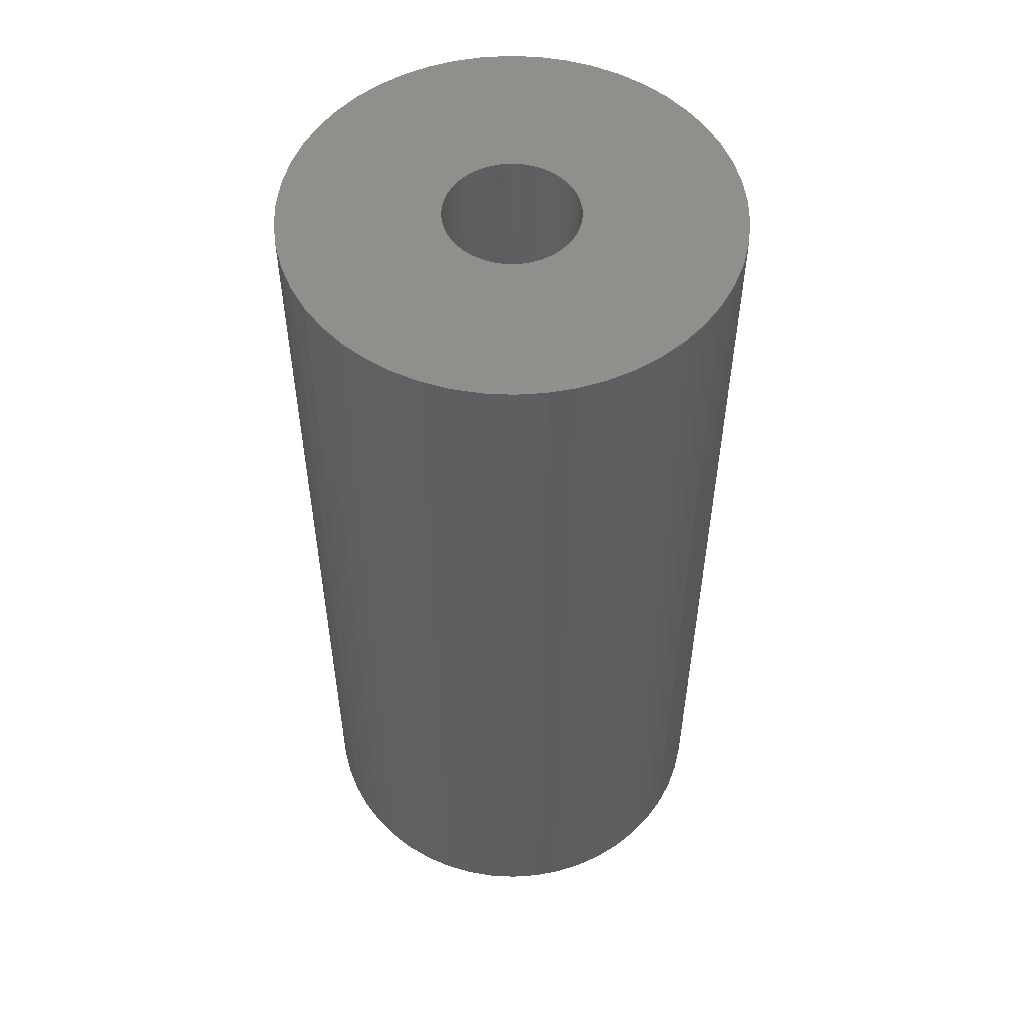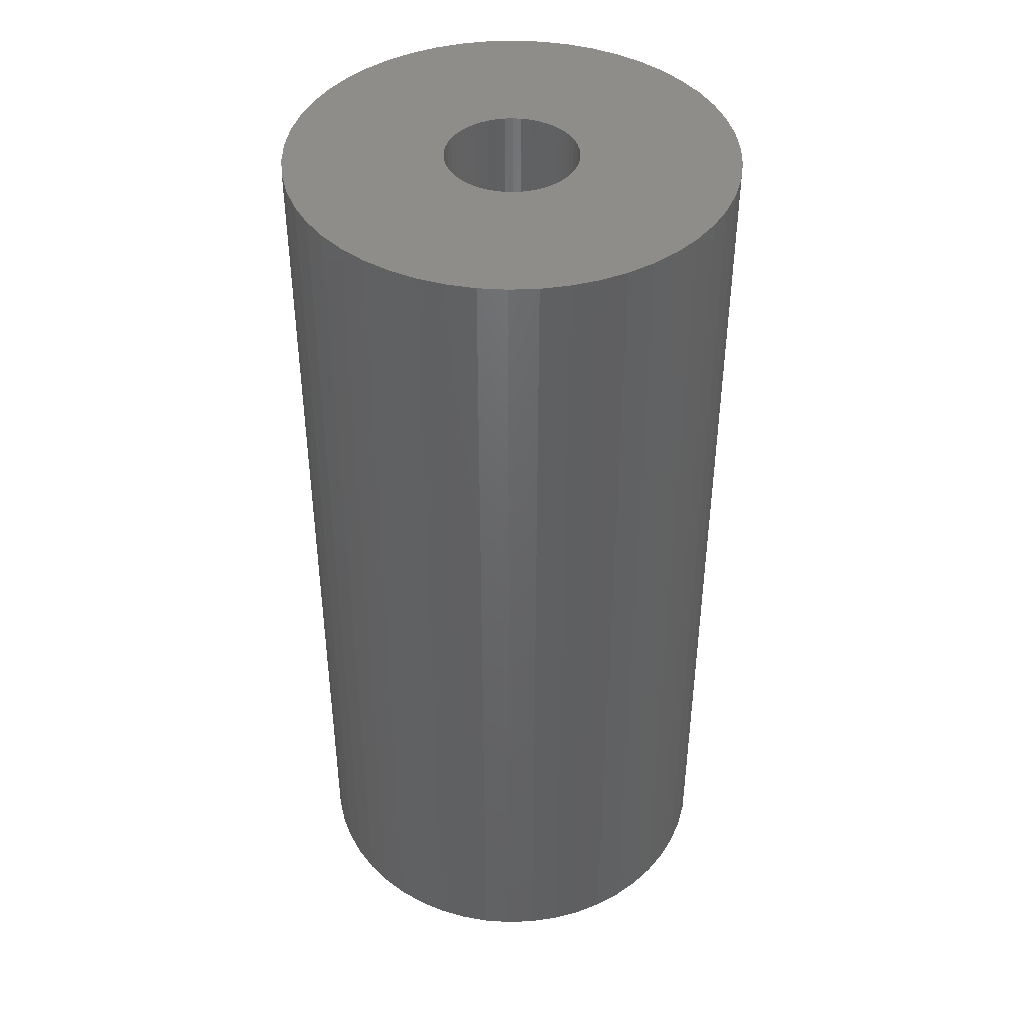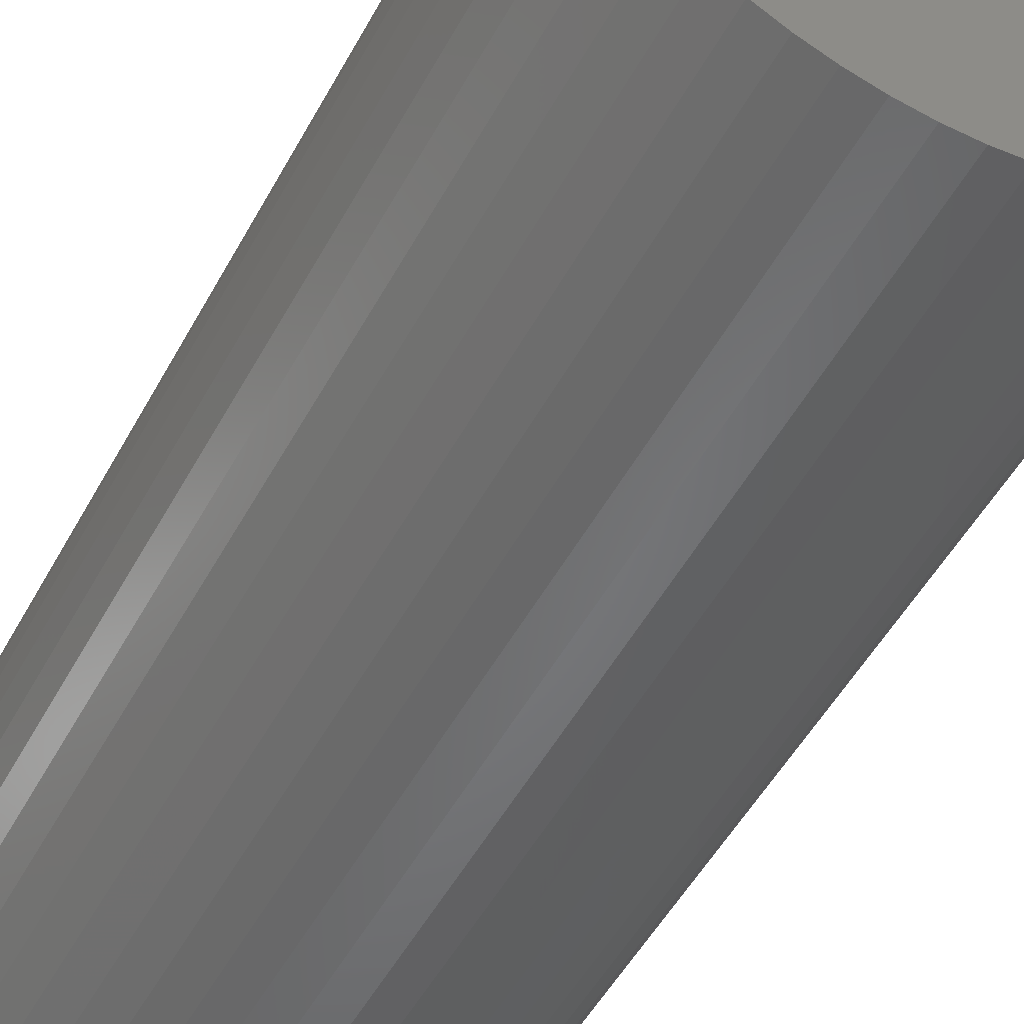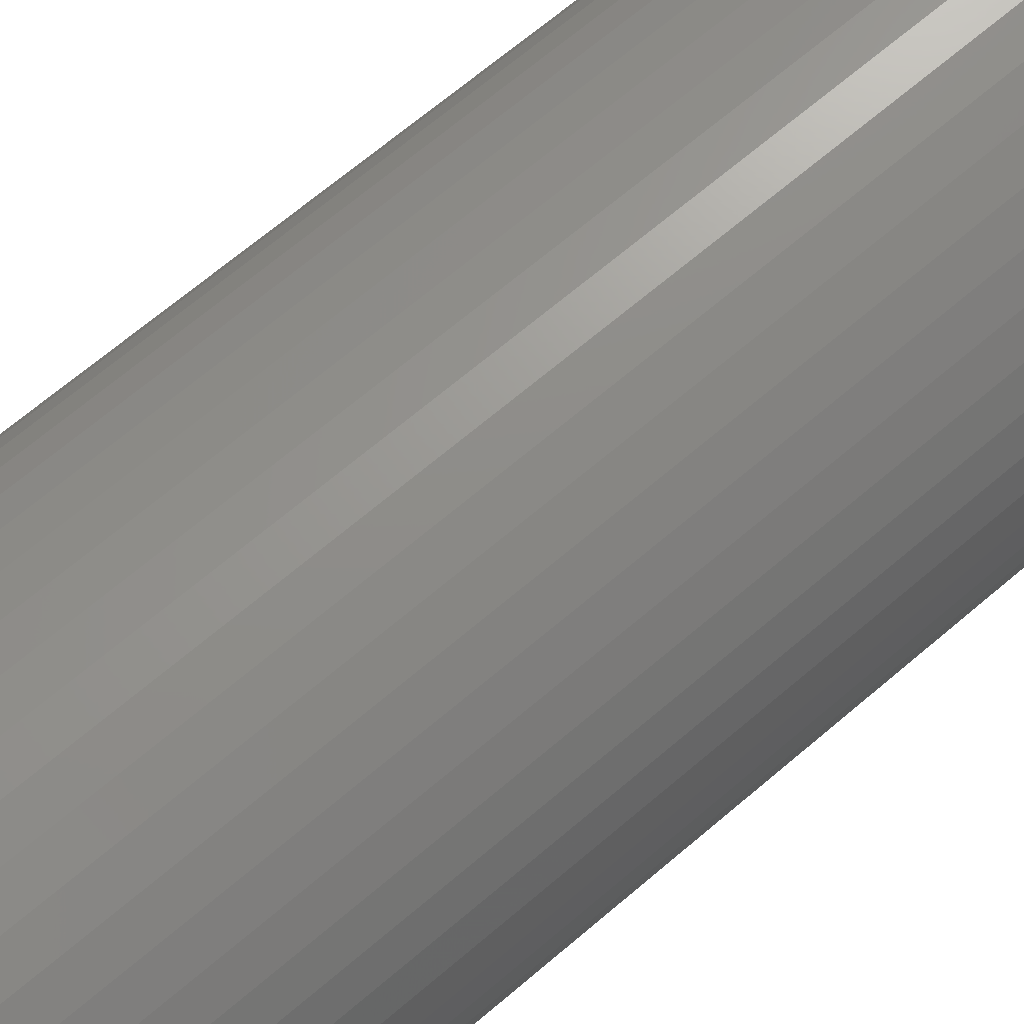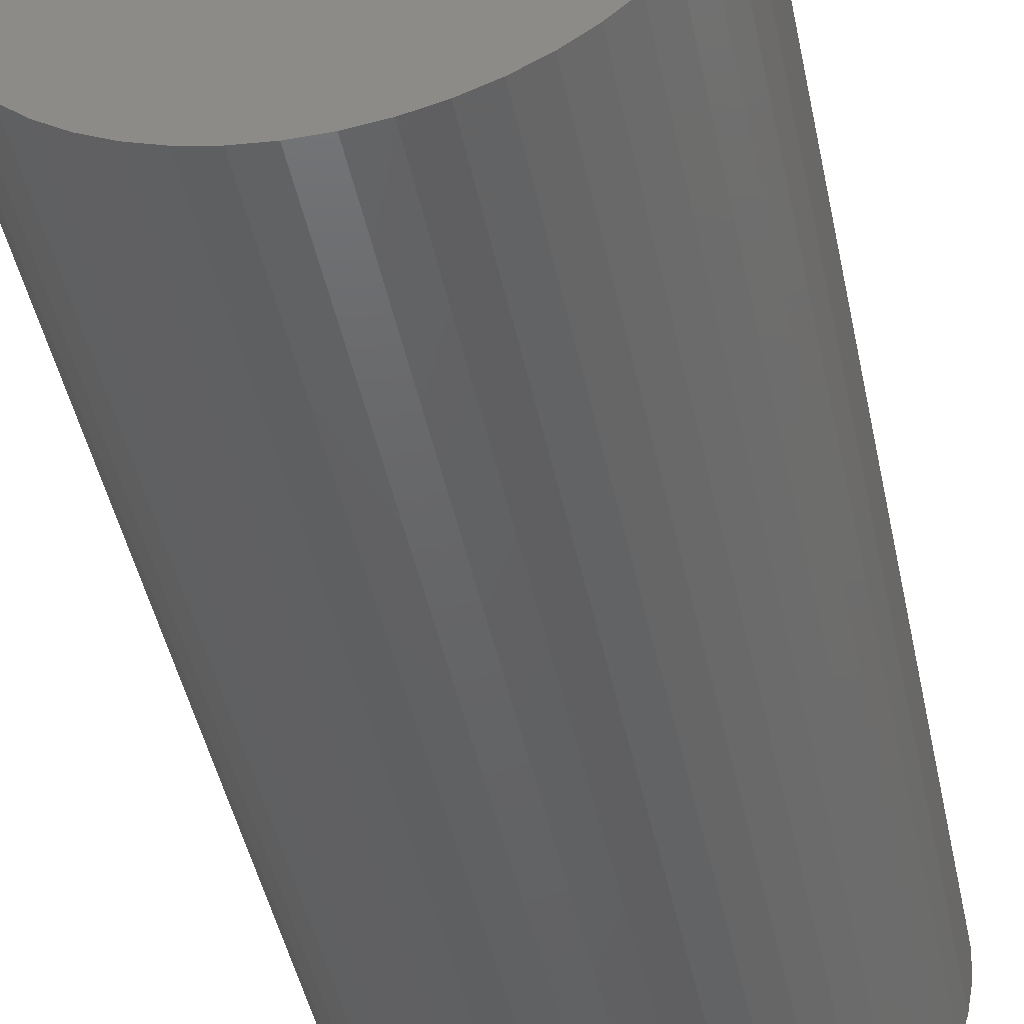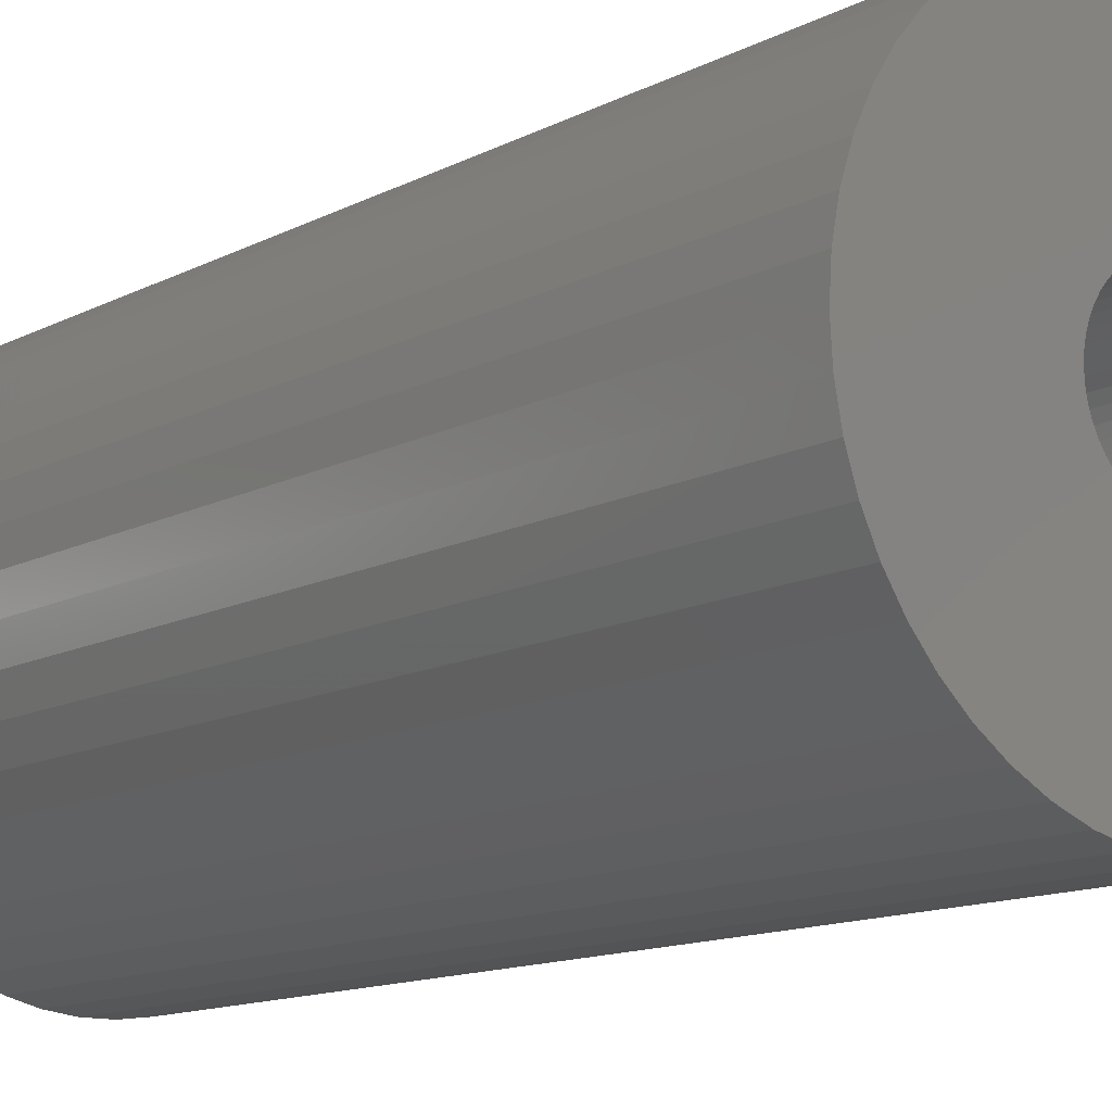
<metadata>
{"format":"stl","ext":"stl","renderer":"f3d","projection":"perspective","resolution":1024,"background":"white","views":[{"elev":53.3,"azim":17.5,"up":"+Z"},{"elev":42.4,"azim":33.3,"up":"+Z"},{"elev":-51.1,"azim":152.2,"up":"+Y"},{"elev":69.4,"azim":49.8,"up":"+Y"},{"elev":-46.2,"azim":-168.2,"up":"+Y"},{"elev":-12.1,"azim":-38.5,"up":"+Y"}]}
</metadata>
<code>
# stl→obj: 200 verts, 400 faces
v 23.5 0 49.5
v 23.31 2.945 -49.5
v 23.31 2.945 49.5
v 23.5 0 -49.5
v -23.5 0 -49.5
v -23.31 2.945 49.5
v -23.31 2.945 -49.5
v -23.5 0 49.5
v 1.476 23.45 -49.5
v -1.476 23.45 49.5
v 1.476 23.45 49.5
v -1.476 23.45 -49.5
v -1.476 -23.45 -49.5
v 1.476 -23.45 49.5
v -1.476 -23.45 49.5
v 1.476 -23.45 -49.5
v 17.13 16.09 -49.5
v 14.98 18.11 49.5
v 17.13 16.09 49.5
v 14.98 18.11 -49.5
v -14.98 18.11 -49.5
v -17.13 16.09 49.5
v -14.98 18.11 49.5
v -17.13 16.09 -49.5
v -7.262 22.35 -49.5
v -10.01 21.26 49.5
v -7.262 22.35 49.5
v -10.01 21.26 -49.5
v 21.85 8.651 49.5
v 20.59 11.32 -49.5
v 20.59 11.32 49.5
v 21.85 8.651 -49.5
v 19.01 13.81 -49.5
v 19.01 13.81 49.5
v 10.01 21.26 -49.5
v 7.262 22.35 49.5
v 10.01 21.26 49.5
v 7.262 22.35 -49.5
v 12.59 19.84 -49.5
v 12.59 19.84 49.5
v -21.85 8.651 -49.5
v -20.59 11.32 49.5
v -20.59 11.32 -49.5
v -21.85 8.651 49.5
v -19.01 13.81 -49.5
v -19.01 13.81 49.5
v 7 0 49.5
v 6.945 0.8773 49.5
v 22.76 5.844 49.5
v 23.31 -2.945 49.5
v 6.78 1.741 49.5
v 6.945 -0.8773 49.5
v 6.508 2.577 49.5
v 22.76 -5.844 49.5
v 6.134 3.372 49.5
v 6.78 -1.741 49.5
v 5.663 4.114 49.5
v 21.85 -8.651 49.5
v 5.103 4.792 49.5
v 6.508 -2.577 49.5
v 4.462 5.394 49.5
v 20.59 -11.32 49.5
v 3.751 5.91 49.5
v 6.134 -3.372 49.5
v 2.98 6.334 49.5
v 19.01 -13.81 49.5
v 5.663 -4.114 49.5
v 2.163 6.657 49.5
v 4.403 23.08 49.5
v 1.312 6.876 49.5
v 0.4395 6.986 49.5
v -0.4395 6.986 49.5
v -1.312 6.876 49.5
v -4.403 23.08 49.5
v -2.163 6.657 49.5
v -2.98 6.334 49.5
v -3.751 5.91 49.5
v -12.59 19.84 49.5
v -4.462 5.394 49.5
v -5.103 4.792 49.5
v -5.663 4.114 49.5
v 17.13 -16.09 49.5
v 5.103 -4.792 49.5
v 14.98 -18.11 49.5
v 4.462 -5.394 49.5
v 12.59 -19.84 49.5
v 3.751 -5.91 49.5
v 10.01 -21.26 49.5
v 2.98 -6.334 49.5
v 7.262 -22.35 49.5
v 2.163 -6.657 49.5
v 4.403 -23.08 49.5
v 1.312 -6.876 49.5
v 0.4395 -6.986 49.5
v -0.4395 -6.986 49.5
v -1.312 -6.876 49.5
v -4.403 -23.08 49.5
v -2.163 -6.657 49.5
v -7.262 -22.35 49.5
v -2.98 -6.334 49.5
v -10.01 -21.26 49.5
v -3.751 -5.91 49.5
v -12.59 -19.84 49.5
v -4.462 -5.394 49.5
v -14.98 -18.11 49.5
v -5.103 -4.792 49.5
v -17.13 -16.09 49.5
v -5.663 -4.114 49.5
v -19.01 -13.81 49.5
v -6.134 -3.372 49.5
v -20.59 -11.32 49.5
v -6.508 -2.577 49.5
v -21.85 -8.651 49.5
v -6.78 -1.741 49.5
v -22.76 -5.844 49.5
v -6.945 -0.8773 49.5
v -23.31 -2.945 49.5
v -7 0 49.5
v -6.134 3.372 49.5
v -6.508 2.577 49.5
v -6.78 1.741 49.5
v -22.76 5.844 49.5
v -6.945 0.8773 49.5
v -4.403 23.08 -49.5
v 21.85 -8.651 -49.5
v 20.59 -11.32 -49.5
v 7 0 -49.5
v 23.31 -2.945 -49.5
v 6.945 -0.8773 -49.5
v 22.76 -5.844 -49.5
v 6.78 -1.741 -49.5
v 6.945 0.8773 -49.5
v 6.508 -2.577 -49.5
v 22.76 5.844 -49.5
v 6.134 -3.372 -49.5
v 19.01 -13.81 -49.5
v 6.78 1.741 -49.5
v 5.663 -4.114 -49.5
v 17.13 -16.09 -49.5
v 5.103 -4.792 -49.5
v 14.98 -18.11 -49.5
v 6.508 2.577 -49.5
v 4.462 -5.394 -49.5
v 12.59 -19.84 -49.5
v 3.751 -5.91 -49.5
v 10.01 -21.26 -49.5
v 6.134 3.372 -49.5
v 2.98 -6.334 -49.5
v 7.262 -22.35 -49.5
v 5.663 4.114 -49.5
v 2.163 -6.657 -49.5
v 4.403 -23.08 -49.5
v 1.312 -6.876 -49.5
v 0.4395 -6.986 -49.5
v -0.4395 -6.986 -49.5
v -1.312 -6.876 -49.5
v -4.403 -23.08 -49.5
v -2.163 -6.657 -49.5
v -7.262 -22.35 -49.5
v -2.98 -6.334 -49.5
v -10.01 -21.26 -49.5
v -3.751 -5.91 -49.5
v -12.59 -19.84 -49.5
v -4.462 -5.394 -49.5
v -14.98 -18.11 -49.5
v -5.103 -4.792 -49.5
v -17.13 -16.09 -49.5
v -19.01 -13.81 -49.5
v -5.663 -4.114 -49.5
v 5.103 4.792 -49.5
v 4.462 5.394 -49.5
v 3.751 5.91 -49.5
v 2.98 6.334 -49.5
v 2.163 6.657 -49.5
v 4.403 23.08 -49.5
v 1.312 6.876 -49.5
v 0.4395 6.986 -49.5
v -0.4395 6.986 -49.5
v -1.312 6.876 -49.5
v -2.163 6.657 -49.5
v -2.98 6.334 -49.5
v -3.751 5.91 -49.5
v -12.59 19.84 -49.5
v -4.462 5.394 -49.5
v -5.103 4.792 -49.5
v -5.663 4.114 -49.5
v -6.134 3.372 -49.5
v -6.508 2.577 -49.5
v -6.78 1.741 -49.5
v -22.76 5.844 -49.5
v -6.945 0.8773 -49.5
v -7 0 -49.5
v -6.134 -3.372 -49.5
v -20.59 -11.32 -49.5
v -6.508 -2.577 -49.5
v -21.85 -8.651 -49.5
v -6.78 -1.741 -49.5
v -22.76 -5.844 -49.5
v -6.945 -0.8773 -49.5
v -23.31 -2.945 -49.5
f 1 2 3
f 2 1 4
f 5 6 7
f 6 5 8
f 9 10 11
f 10 9 12
f 13 14 15
f 14 13 16
f 17 18 19
f 18 17 20
f 21 22 23
f 22 21 24
f 25 26 27
f 26 25 28
f 29 30 31
f 30 29 32
f 31 33 34
f 33 31 30
f 35 36 37
f 36 35 38
f 39 37 40
f 37 39 35
f 41 42 43
f 42 41 44
f 45 22 24
f 22 45 46
f 47 1 3
f 48 3 49
f 1 47 50
f 51 49 29
f 52 50 47
f 53 29 31
f 50 52 54
f 55 31 34
f 56 54 52
f 57 34 19
f 54 56 58
f 59 19 18
f 60 58 56
f 61 18 40
f 58 60 62
f 63 40 37
f 64 62 60
f 65 37 36
f 62 64 66
f 67 66 64
f 3 48 47
f 49 51 48
f 29 53 51
f 31 55 53
f 34 57 55
f 19 59 57
f 18 61 59
f 68 36 69
f 40 63 61
f 37 65 63
f 36 68 65
f 70 69 11
f 69 70 68
f 11 71 70
f 11 72 71
f 10 72 11
f 72 10 73
f 74 73 10
f 73 74 75
f 27 75 74
f 75 27 76
f 26 76 27
f 76 26 77
f 78 77 26
f 77 78 79
f 23 79 78
f 79 23 80
f 22 80 23
f 46 81 22
f 80 22 81
f 66 67 82
f 83 82 67
f 82 83 84
f 85 84 83
f 84 85 86
f 87 86 85
f 86 87 88
f 89 88 87
f 88 89 90
f 91 90 89
f 90 91 92
f 93 92 91
f 92 93 14
f 94 14 93
f 95 14 94
f 15 95 96
f 95 15 14
f 97 96 98
f 99 98 100
f 101 100 102
f 96 97 15
f 103 102 104
f 105 104 106
f 107 106 108
f 109 108 110
f 111 110 112
f 113 112 114
f 115 114 116
f 98 99 97
f 117 116 118
f 81 46 119
f 42 119 46
f 100 101 99
f 119 42 120
f 102 103 101
f 44 120 42
f 104 105 103
f 120 44 121
f 106 107 105
f 122 121 44
f 108 109 107
f 121 122 123
f 110 111 109
f 6 123 122
f 112 113 111
f 123 6 118
f 114 115 113
f 8 118 6
f 116 117 115
f 118 8 117
f 124 27 74
f 27 124 25
f 62 125 58
f 125 62 126
f 127 4 128
f 129 128 130
f 4 127 2
f 131 130 125
f 132 2 127
f 133 125 126
f 2 132 134
f 135 126 136
f 137 134 132
f 138 136 139
f 134 137 32
f 140 139 141
f 142 32 137
f 143 141 144
f 32 142 30
f 145 144 146
f 147 30 142
f 148 146 149
f 30 147 33
f 150 33 147
f 128 129 127
f 130 131 129
f 125 133 131
f 126 135 133
f 136 138 135
f 139 140 138
f 141 143 140
f 151 149 152
f 144 145 143
f 146 148 145
f 149 151 148
f 153 152 16
f 152 153 151
f 16 154 153
f 16 155 154
f 13 155 16
f 155 13 156
f 157 156 13
f 156 157 158
f 159 158 157
f 158 159 160
f 161 160 159
f 160 161 162
f 163 162 161
f 162 163 164
f 165 164 163
f 164 165 166
f 167 166 165
f 168 169 167
f 166 167 169
f 33 150 17
f 170 17 150
f 17 170 20
f 171 20 170
f 20 171 39
f 172 39 171
f 39 172 35
f 173 35 172
f 35 173 38
f 174 38 173
f 38 174 175
f 176 175 174
f 175 176 9
f 177 9 176
f 178 9 177
f 12 178 179
f 178 12 9
f 124 179 180
f 25 180 181
f 28 181 182
f 179 124 12
f 183 182 184
f 21 184 185
f 24 185 186
f 45 186 187
f 43 187 188
f 41 188 189
f 190 189 191
f 180 25 124
f 7 191 192
f 169 168 193
f 194 193 168
f 181 28 25
f 193 194 195
f 182 183 28
f 196 195 194
f 184 21 183
f 195 196 197
f 185 24 21
f 198 197 196
f 186 45 24
f 197 198 199
f 187 43 45
f 200 199 198
f 188 41 43
f 199 200 192
f 189 190 41
f 5 192 200
f 191 7 190
f 192 5 7
f 16 92 14
f 92 16 152
f 49 32 29
f 32 49 134
f 3 134 49
f 134 3 2
f 34 17 19
f 17 34 33
f 38 69 36
f 69 38 175
f 175 11 69
f 11 175 9
f 20 40 18
f 40 20 39
f 43 46 45
f 46 43 42
f 190 44 41
f 44 190 122
f 7 122 190
f 122 7 6
f 28 78 26
f 78 28 183
f 183 23 78
f 23 183 21
f 12 74 10
f 74 12 124
f 50 4 1
f 4 50 128
f 82 136 66
f 136 82 139
f 167 105 107
f 105 167 165
f 194 113 196
f 113 194 111
f 167 109 168
f 109 167 107
f 146 86 88
f 86 146 144
f 66 126 62
f 126 66 136
f 54 128 50
f 128 54 130
f 58 130 54
f 130 58 125
f 198 117 200
f 117 198 115
f 200 8 5
f 8 200 117
f 196 115 198
f 115 196 113
f 141 82 84
f 82 141 139
f 149 88 90
f 88 149 146
f 152 90 92
f 90 152 149
f 157 15 97
f 15 157 13
f 161 99 101
f 99 161 159
f 159 97 99
f 97 159 157
f 168 111 194
f 111 168 109
f 144 84 86
f 84 144 141
f 163 101 103
f 101 163 161
f 165 103 105
f 103 165 163
f 127 48 132
f 48 127 47
f 118 191 123
f 191 118 192
f 178 71 72
f 71 178 177
f 154 95 94
f 95 154 155
f 140 85 83
f 85 140 143
f 171 59 61
f 59 171 170
f 185 79 80
f 79 185 184
f 181 75 76
f 75 181 180
f 142 55 147
f 55 142 53
f 132 51 137
f 51 132 48
f 174 65 68
f 65 174 173
f 173 63 65
f 63 173 172
f 120 187 119
f 187 120 188
f 119 186 81
f 186 119 187
f 121 188 120
f 188 121 189
f 184 77 79
f 77 184 182
f 180 73 75
f 73 180 179
f 153 94 93
f 94 153 154
f 137 53 142
f 53 137 51
f 150 59 170
f 59 150 57
f 147 57 150
f 57 147 55
f 176 68 70
f 68 176 174
f 177 70 71
f 70 177 176
f 172 61 63
f 61 172 171
f 81 185 80
f 185 81 186
f 123 189 121
f 189 123 191
f 182 76 77
f 76 182 181
f 179 72 73
f 72 179 178
f 129 47 127
f 47 129 52
f 135 60 133
f 60 135 64
f 110 195 112
f 195 110 193
f 143 87 85
f 87 143 145
f 148 91 89
f 91 148 151
f 112 197 114
f 197 112 195
f 145 89 87
f 89 145 148
f 151 93 91
f 93 151 153
f 133 56 131
f 56 133 60
f 131 52 129
f 52 131 56
f 138 64 135
f 64 138 67
f 140 67 138
f 67 140 83
f 164 106 104
f 106 164 166
f 158 100 98
f 100 158 160
f 162 104 102
f 104 162 164
f 156 98 96
f 98 156 158
f 106 169 108
f 169 106 166
f 108 193 110
f 193 108 169
f 114 199 116
f 199 114 197
f 116 192 118
f 192 116 199
f 160 102 100
f 102 160 162
f 155 96 95
f 96 155 156

</code>
